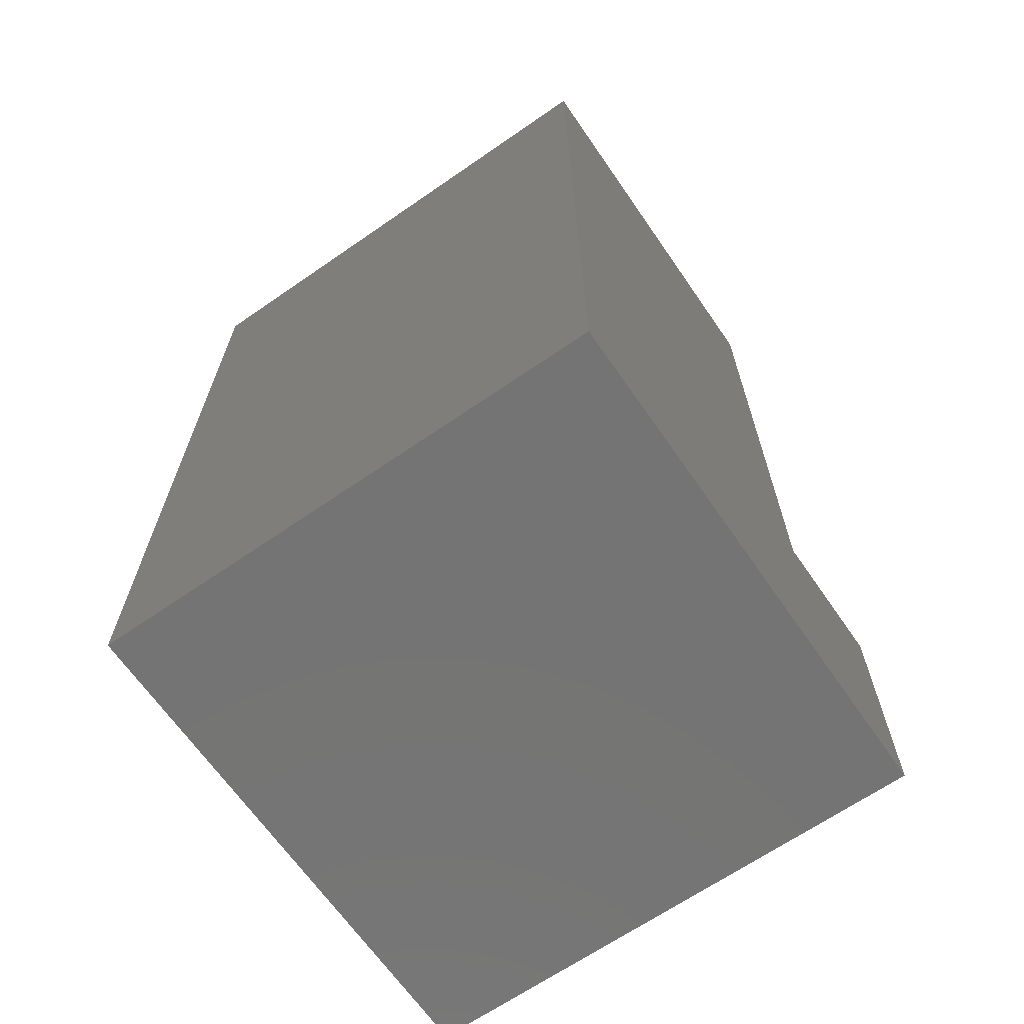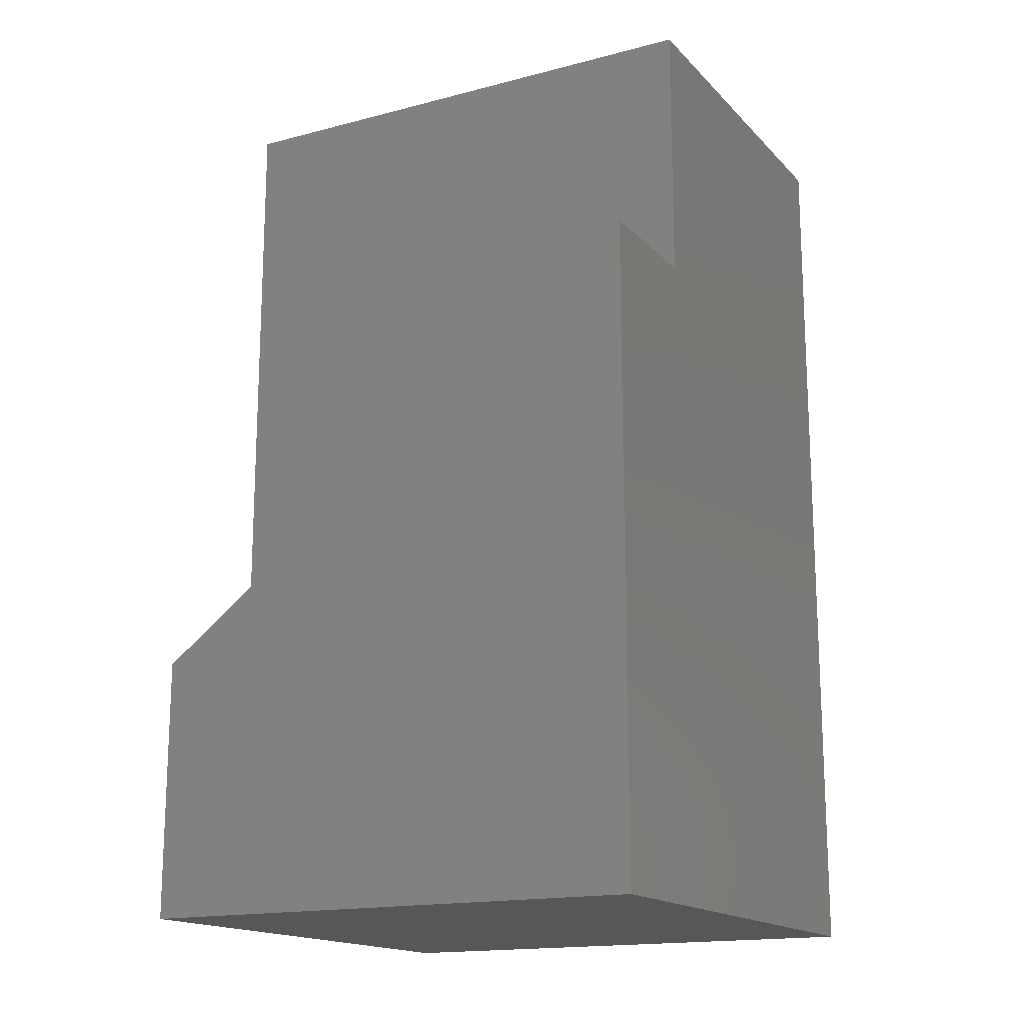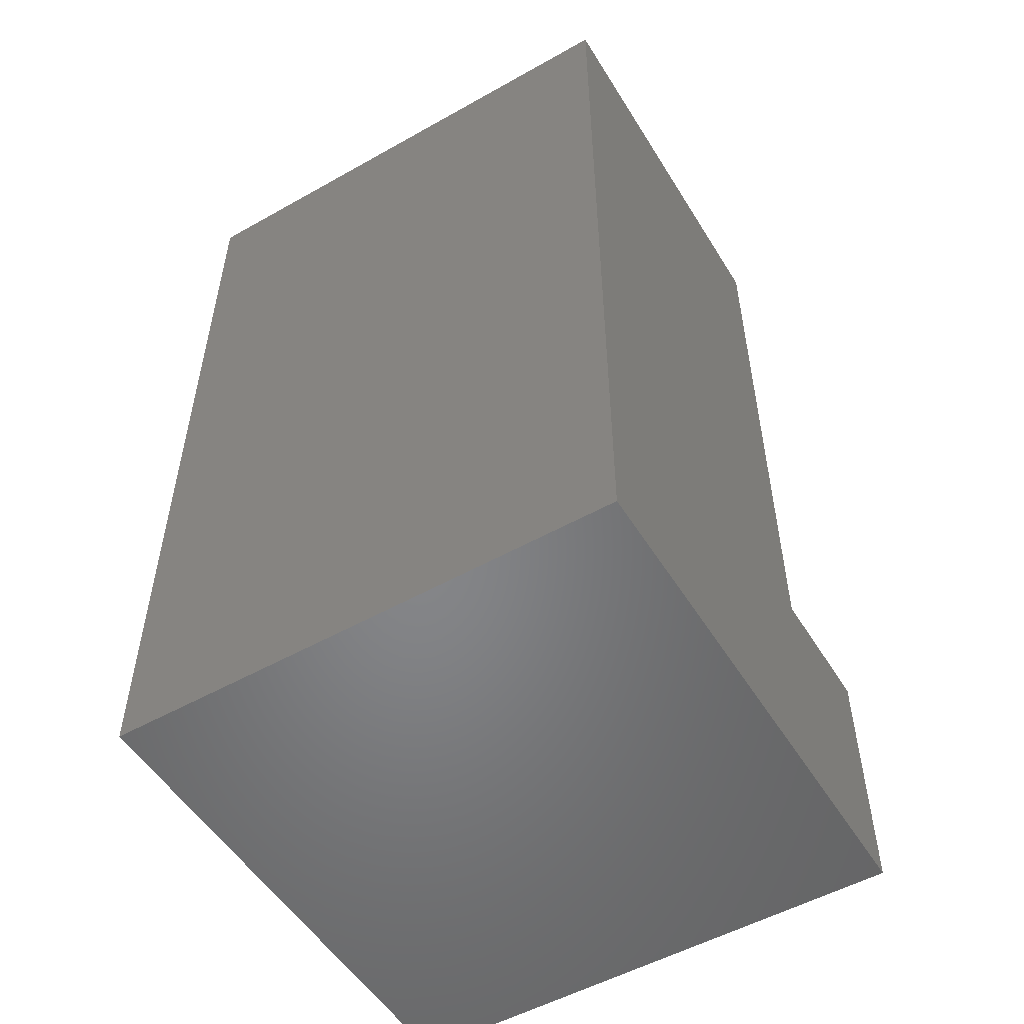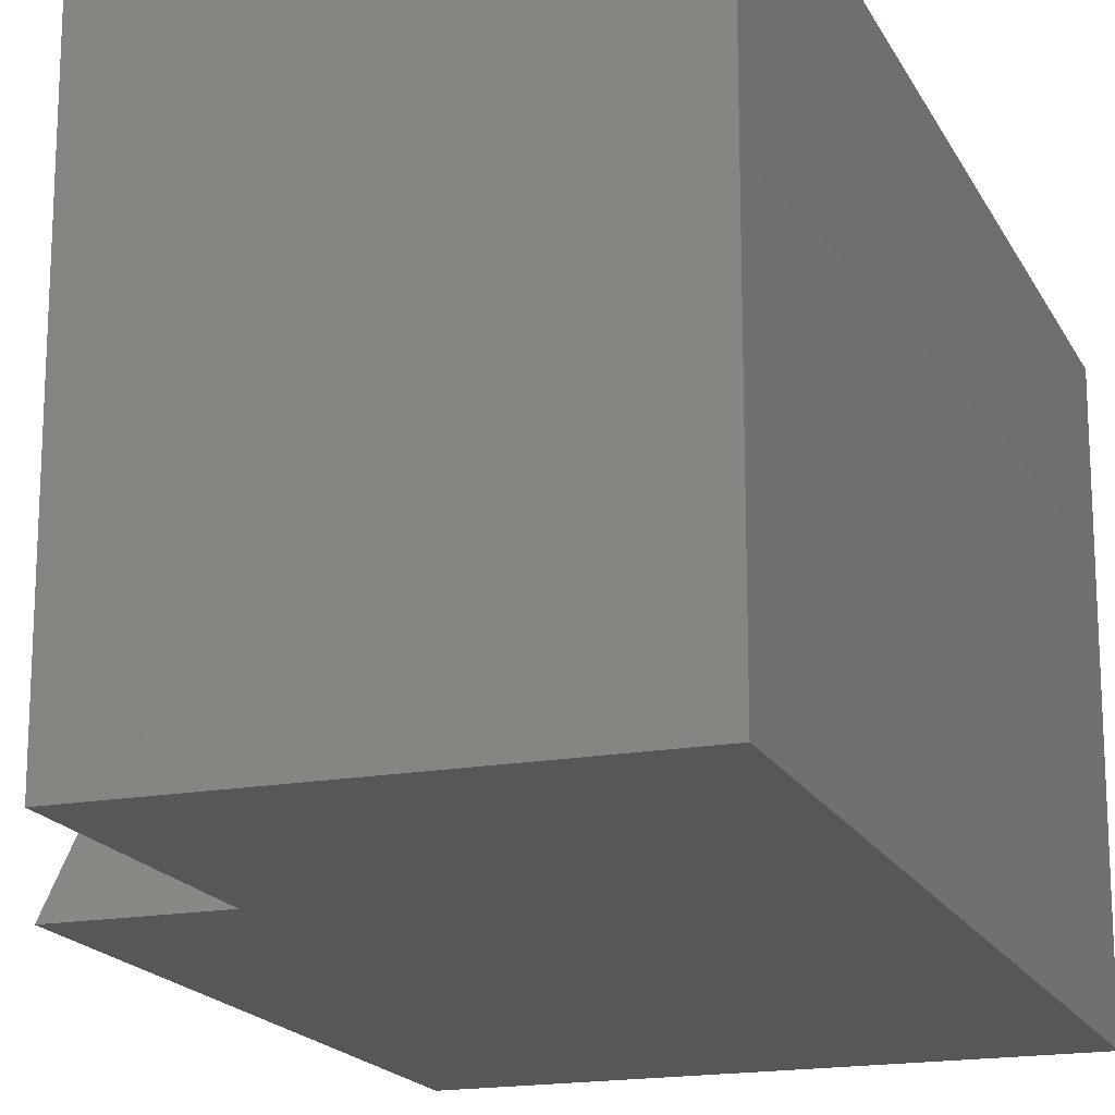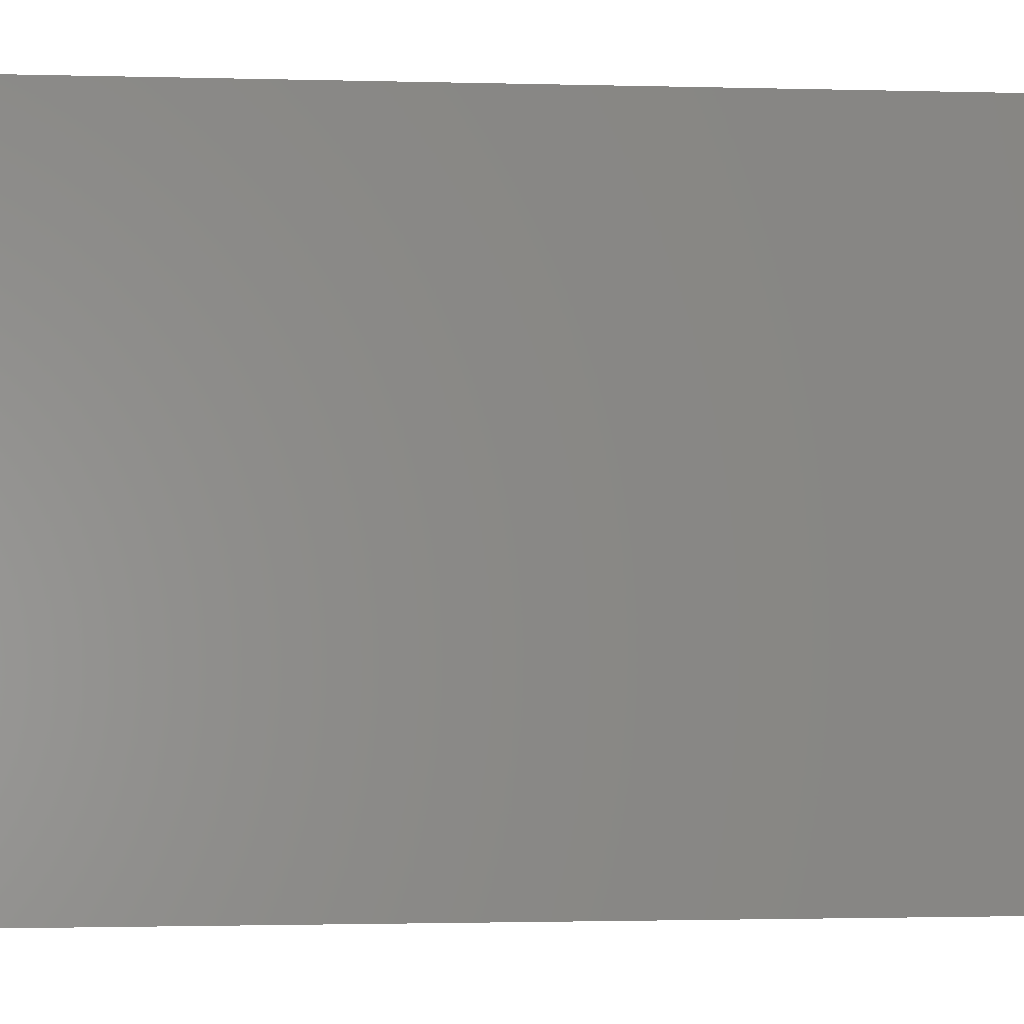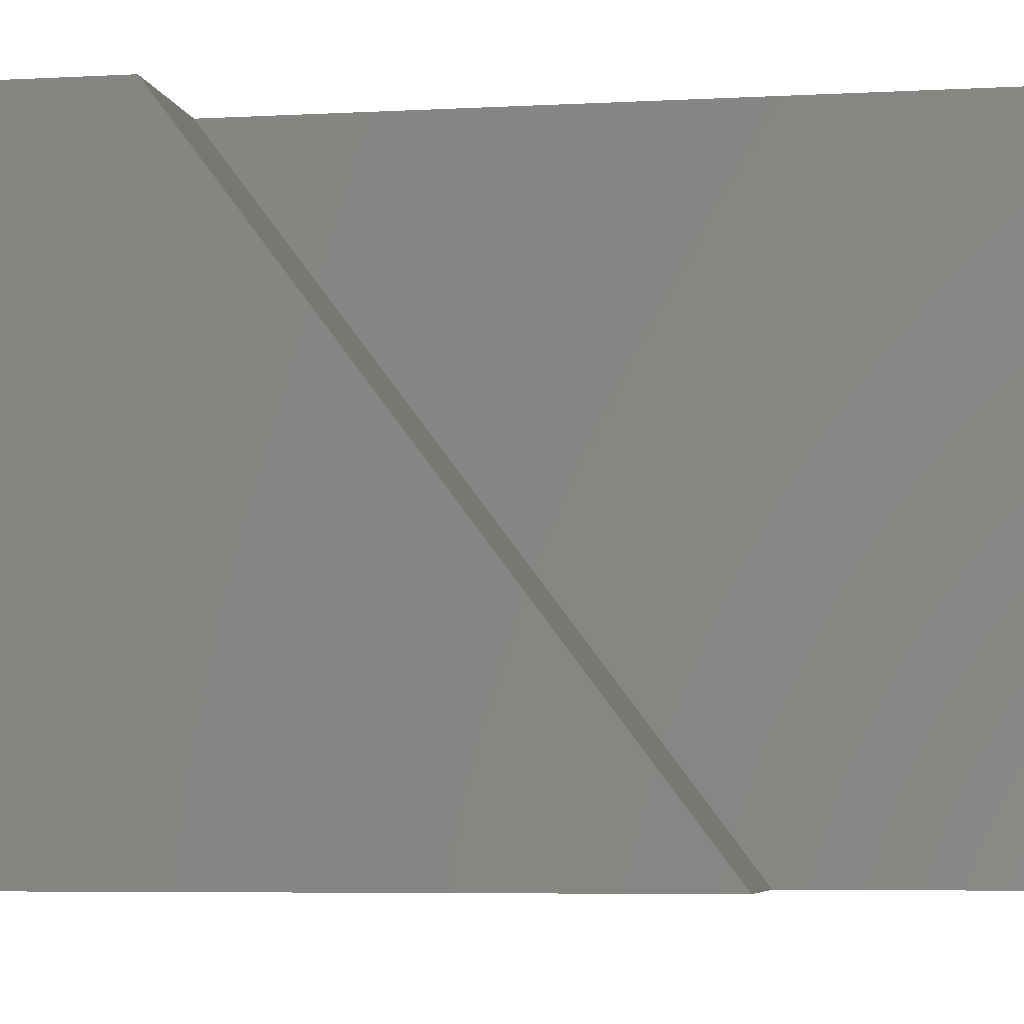
<metadata>
{"format":"stl","ext":"stl","renderer":"f3d","projection":"perspective","resolution":1024,"background":"white","views":[{"elev":-66.6,"azim":-55.3,"up":"+Y"},{"elev":-16.4,"azim":118.2,"up":"+Y"},{"elev":-52.8,"azim":-58.9,"up":"+Y"},{"elev":-17.8,"azim":-160.3,"up":"+Z"},{"elev":-1.4,"azim":-96.7,"up":"+Z"},{"elev":-5.5,"azim":100.0,"up":"+Z"}]}
</metadata>
<code>
# stl→obj: 12 verts, 20 faces
v 0 0.75 -4.592e-17
v 0.3203 0.75 -4.592e-17
v 0 0 0
v 0.3203 0.5332 0
v 0.4297 0 0
v 0.4297 0.5332 -3.265e-17
v 0.3203 0.75 0.4263
v 0 0.75 0.4263
v 0.4297 2.61e-17 0.4263
v 0.4297 0.2135 0.4263
v 0 2.61e-17 0.4263
v 0.3203 0.2135 0.4263
f 1 2 3
f 3 2 4
f 3 4 5
f 5 4 6
f 2 1 7
f 7 1 8
f 9 10 11
f 11 10 12
f 11 12 8
f 8 12 7
f 5 6 9
f 9 6 10
f 12 10 4
f 4 10 6
f 4 2 12
f 12 2 7
f 3 11 1
f 1 11 8
f 11 3 9
f 9 3 5

</code>
